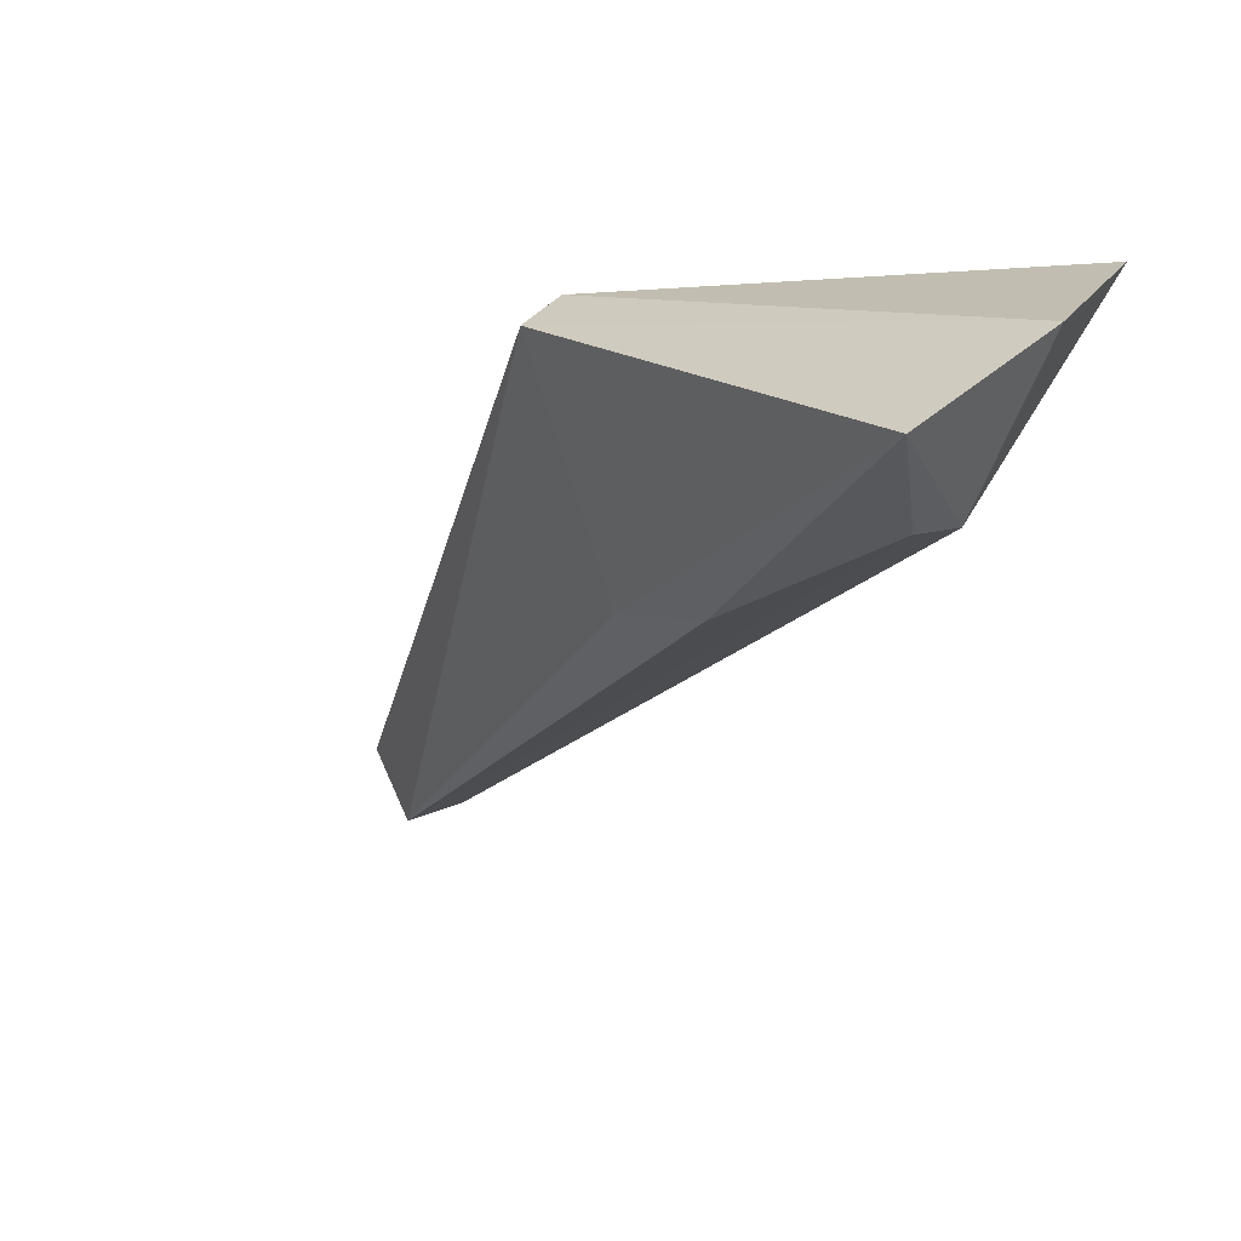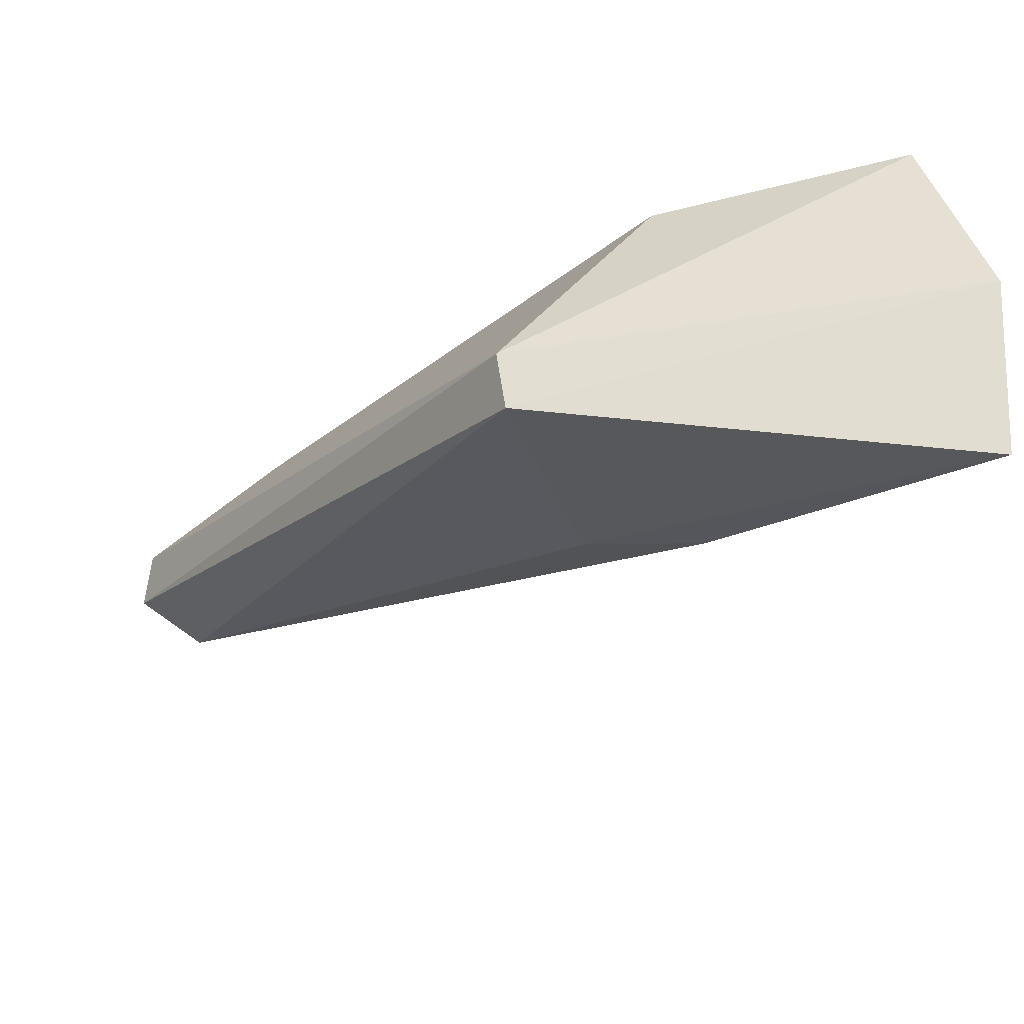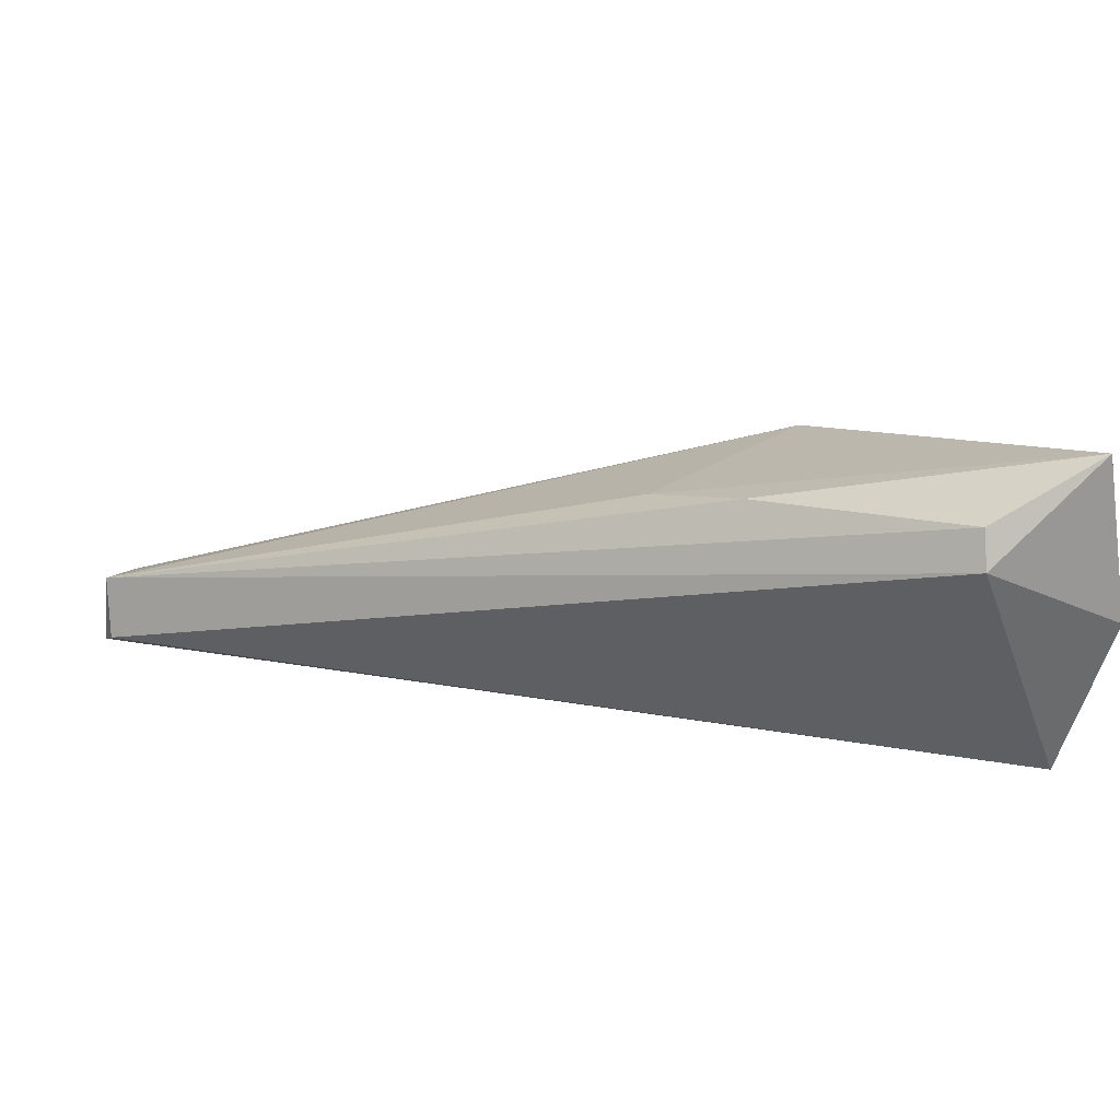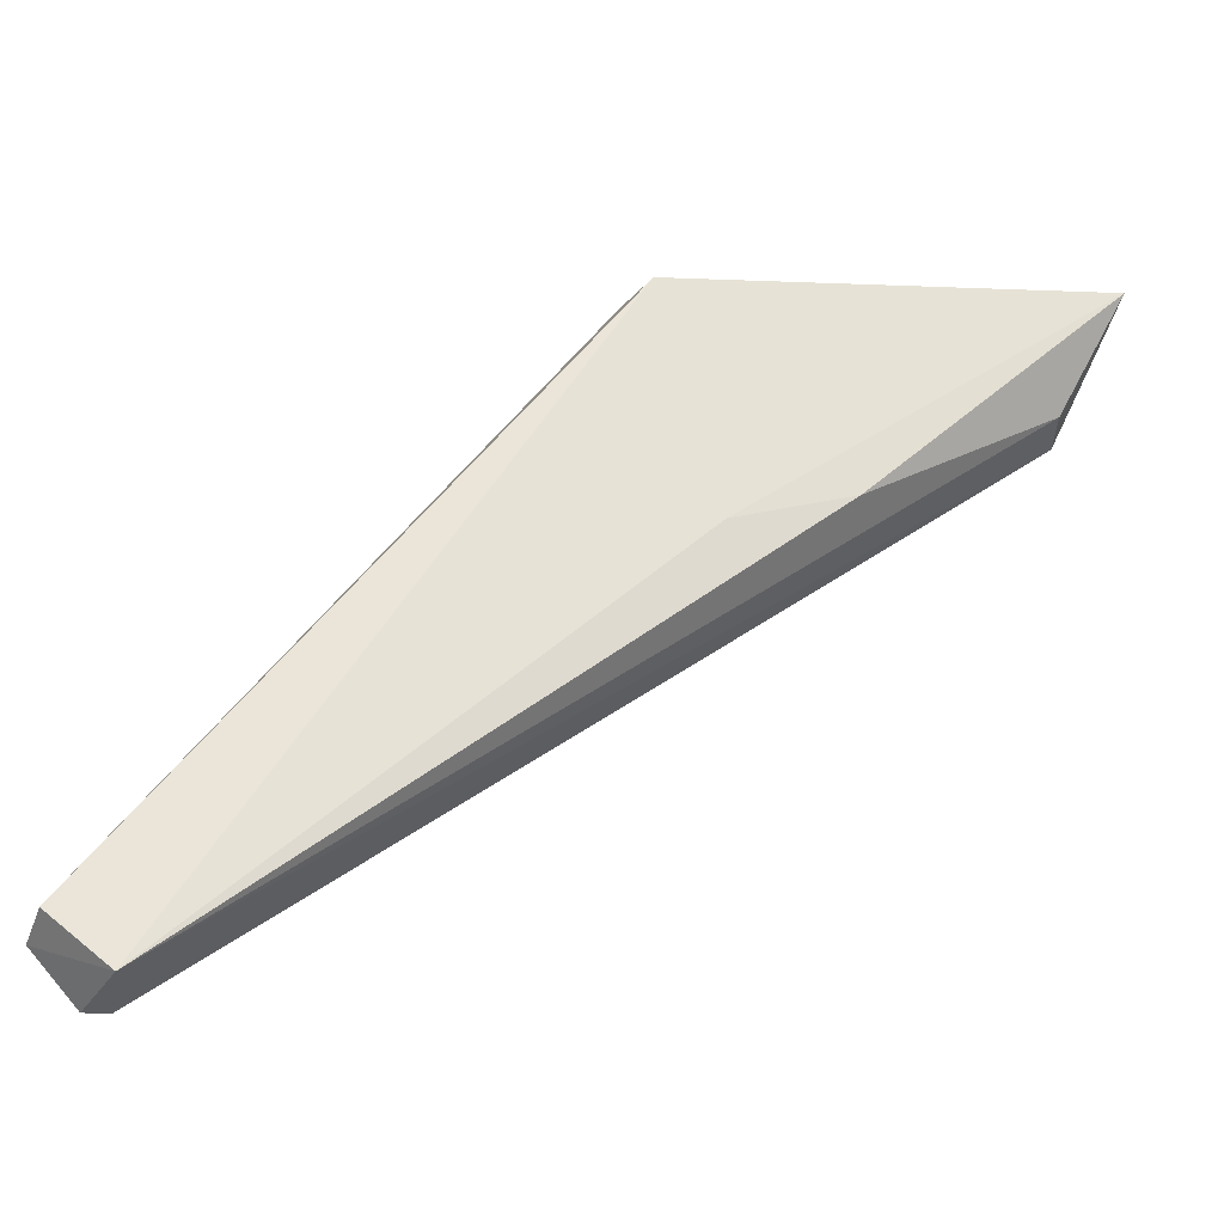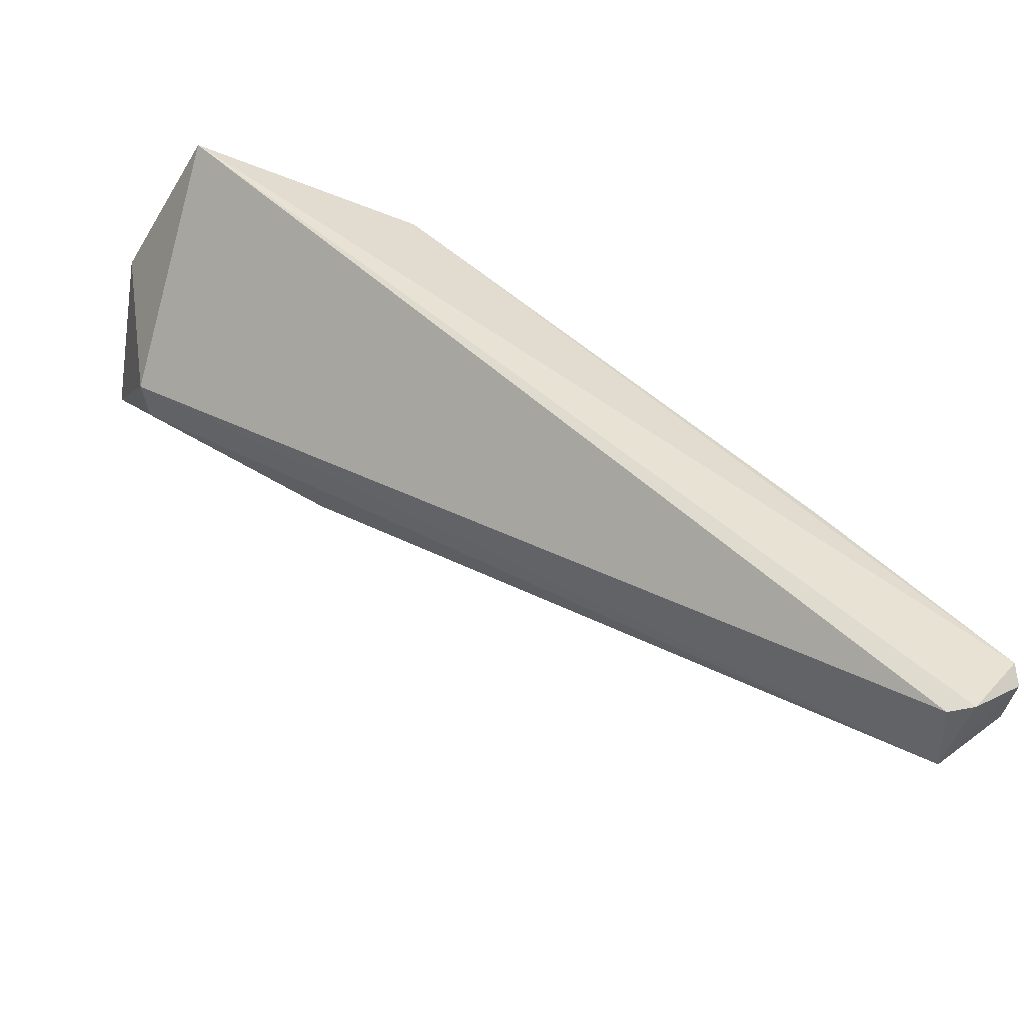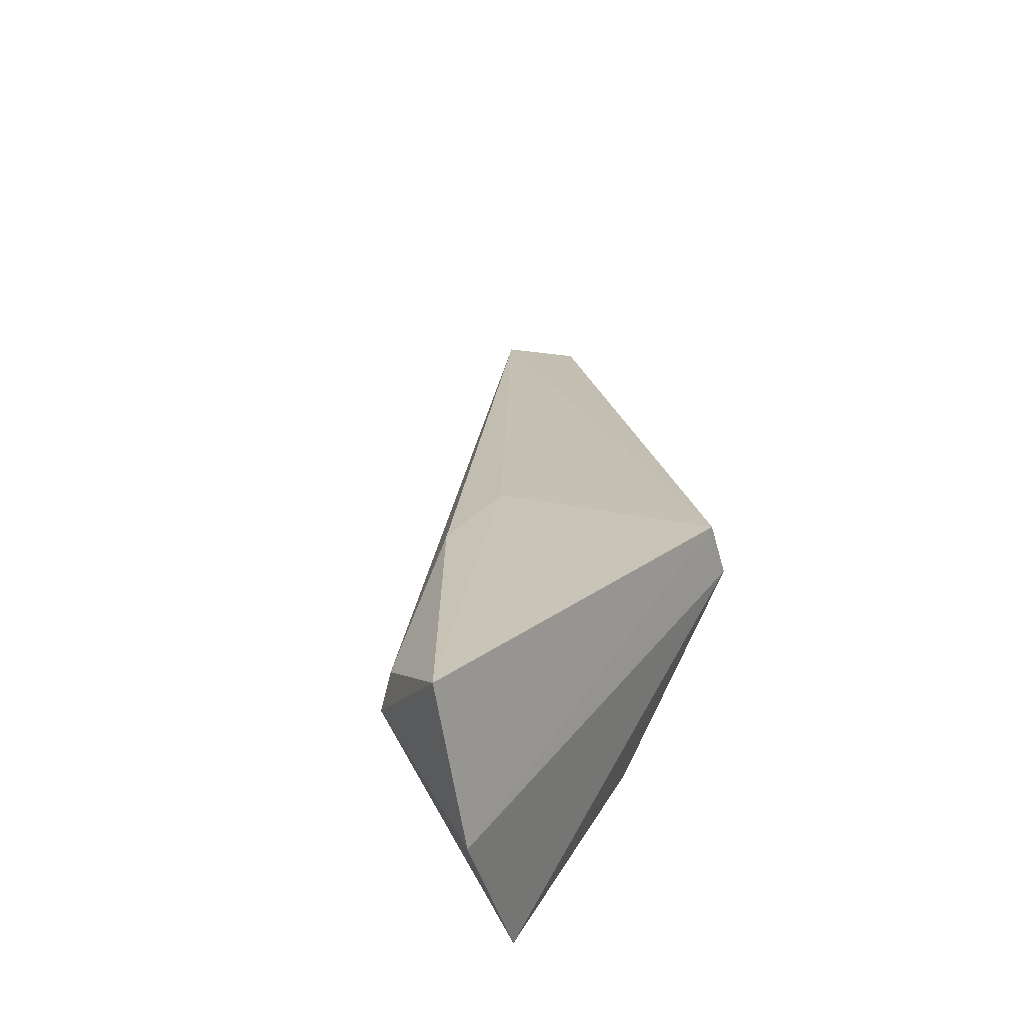
<metadata>
{"format":"obj","ext":"obj","renderer":"f3d","projection":"perspective","resolution":1024,"background":"white","views":[{"elev":25.3,"azim":45.5,"up":"+Y"},{"elev":51.6,"azim":4.6,"up":"+Y"},{"elev":17.0,"azim":62.0,"up":"+Z"},{"elev":-35.8,"azim":-17.6,"up":"+Y"},{"elev":-49.1,"azim":173.3,"up":"+Y"},{"elev":32.1,"azim":134.7,"up":"+Z"}]}
</metadata>
<code>
v 0.0197 -0.06259 0.03217
v 0.0174 -0.06992 0.02492
v 0.01449 -0.06119 0.009148
v -0.001508 -0.06608 0.01089
v -0.03898 -0.1066 0.01514
v -0.0104 -0.0653 0.02434
v 0.01929 -0.06033 0.02068
v -0.03481 -0.1102 0.01607
v -0.03889 -0.106 0.01117
v -0.009513 -0.06587 0.02812
v 0.003273 -0.07872 0.02739
v -0.03422 -0.1102 0.01158
v -0.02809 -0.09365 0.0113
v 0.01669 -0.06968 0.02765
v -0.004607 -0.08133 0.02612
v -0.03585 -0.1102 0.011
v -0.03917 -0.1072 0.01193
f 6 3 4
f 7 1 2
f 7 2 3
f 7 3 6
f 9 4 3
f 9 5 6
f 10 7 6
f 10 1 7
f 10 6 5
f 10 5 8
f 12 3 2
f 12 2 8
f 13 9 6
f 13 6 4
f 13 4 9
f 14 11 8
f 14 8 2
f 14 2 1
f 14 1 11
f 15 10 8
f 15 8 11
f 15 11 1
f 15 1 10
f 16 9 3
f 16 3 12
f 16 12 8
f 17 5 9
f 17 9 16
f 17 16 8
f 17 8 5

</code>
